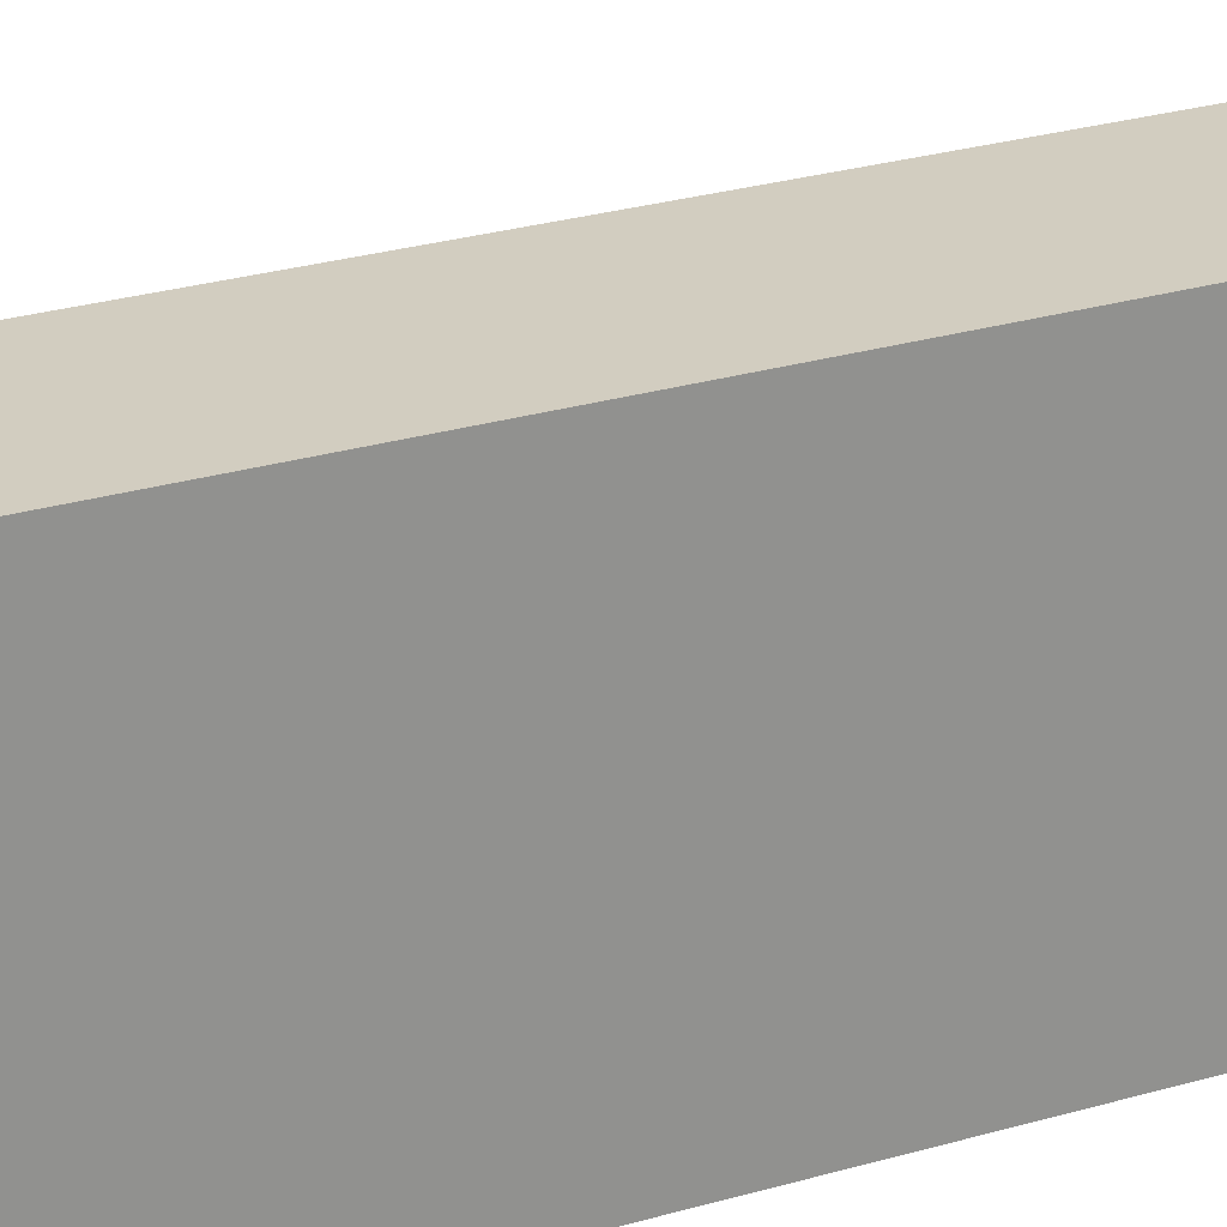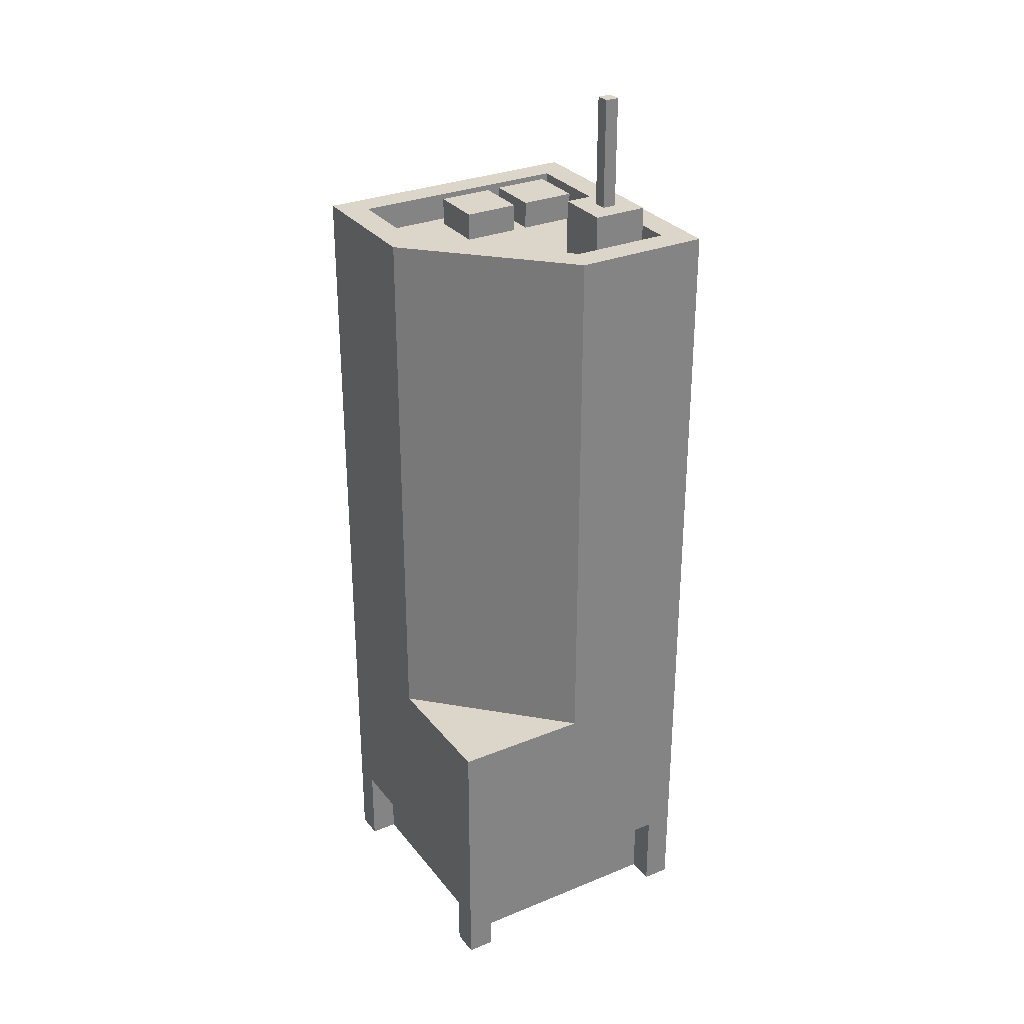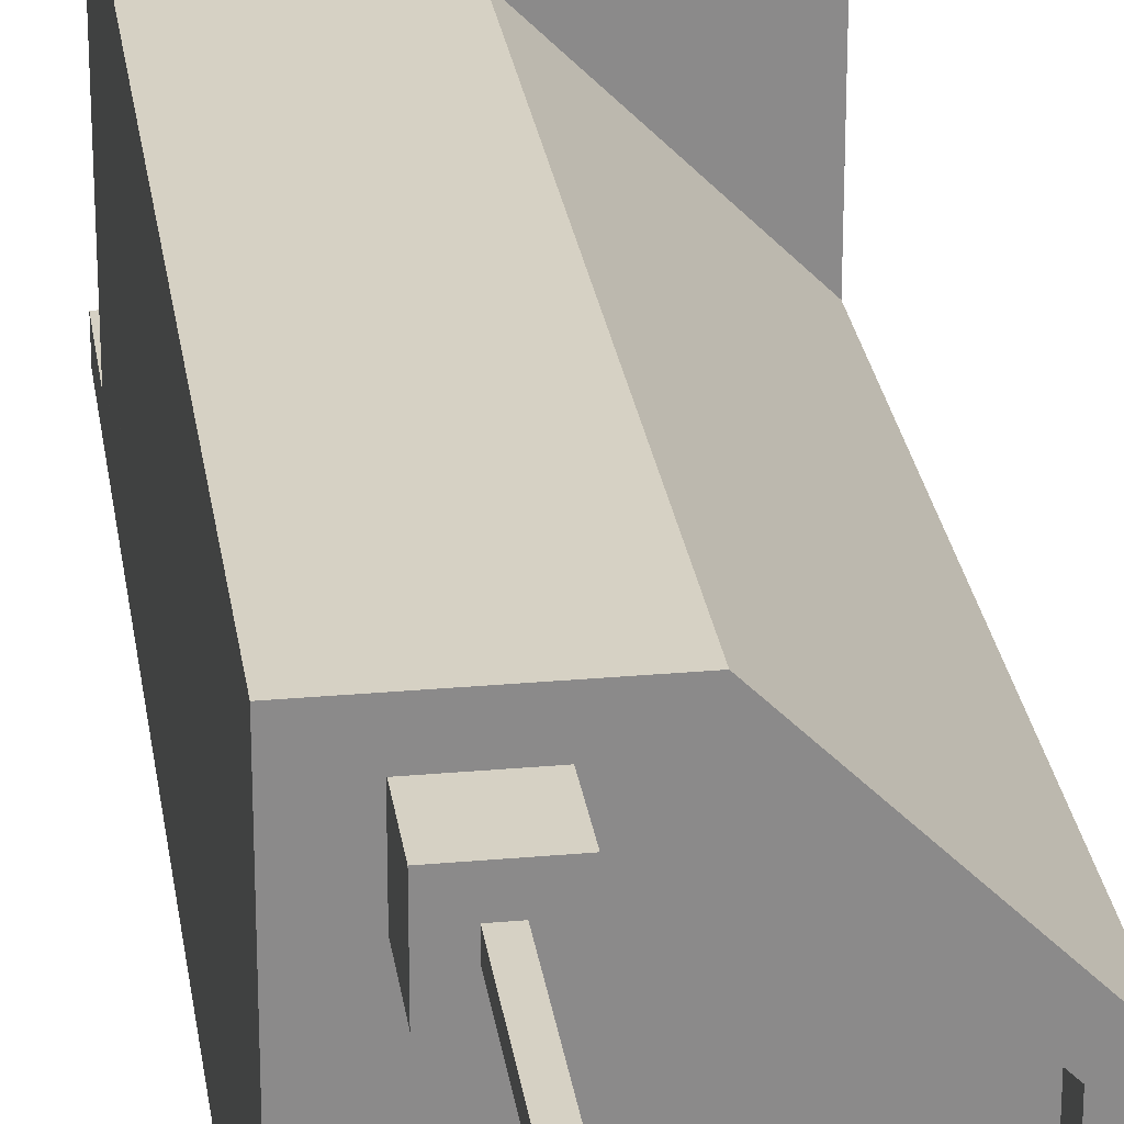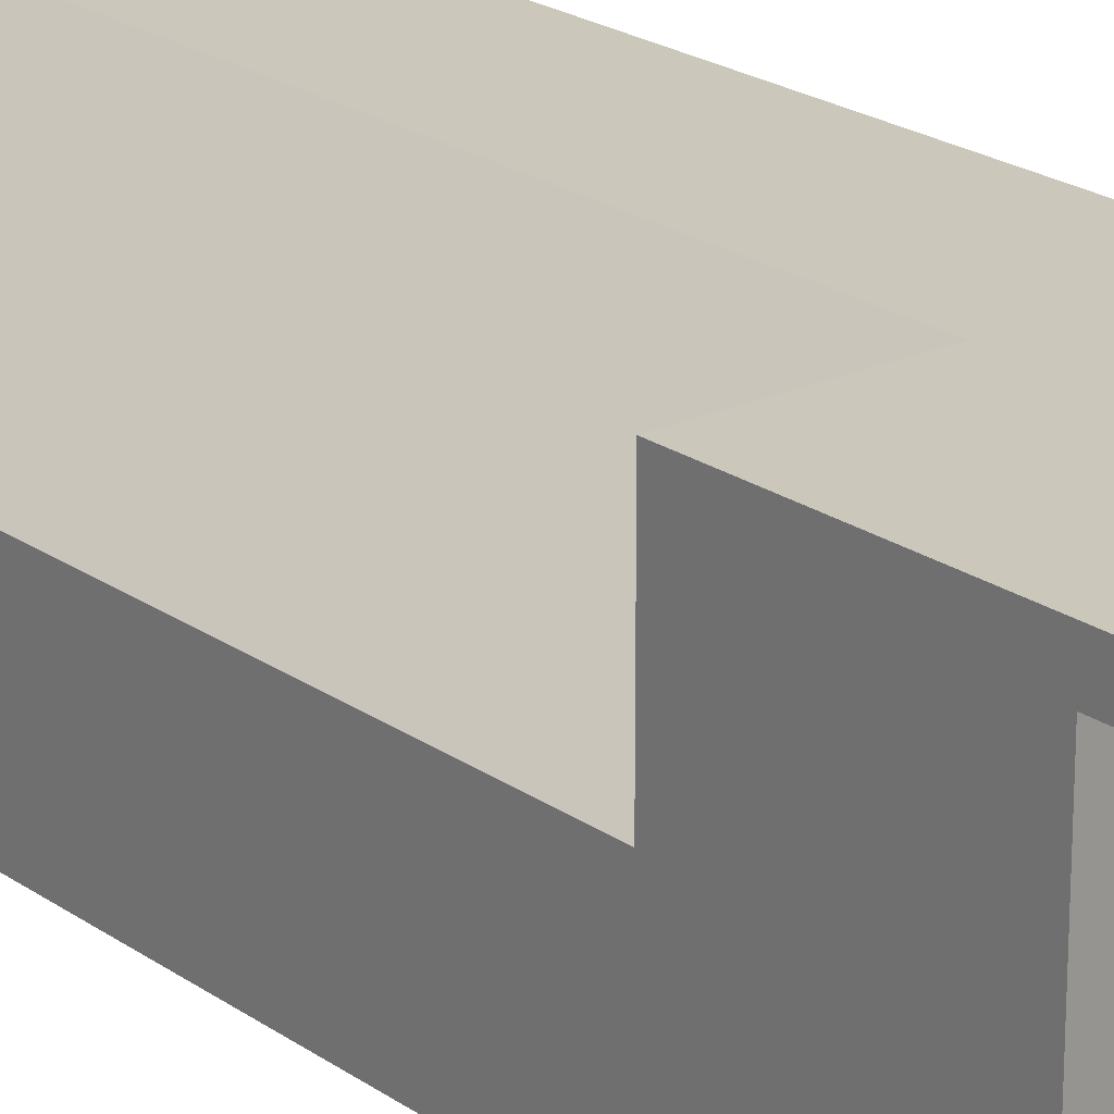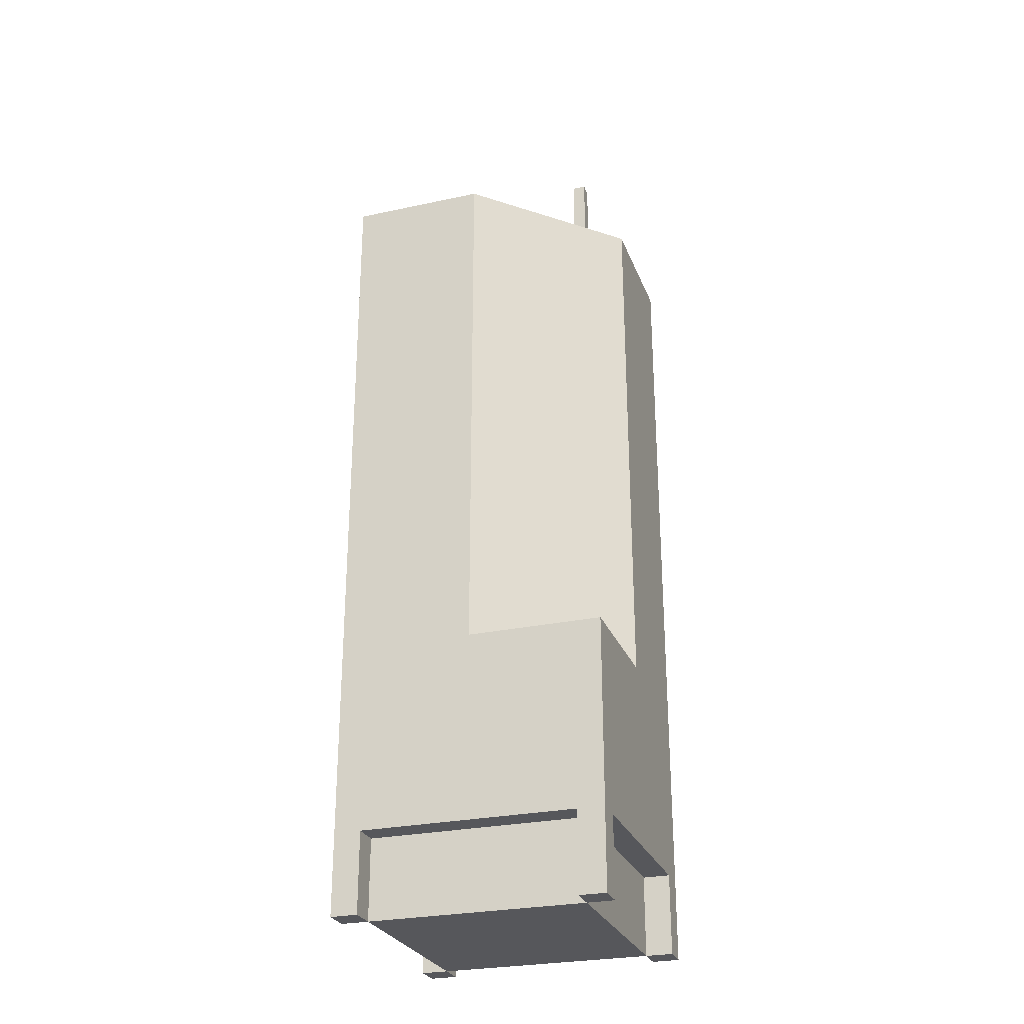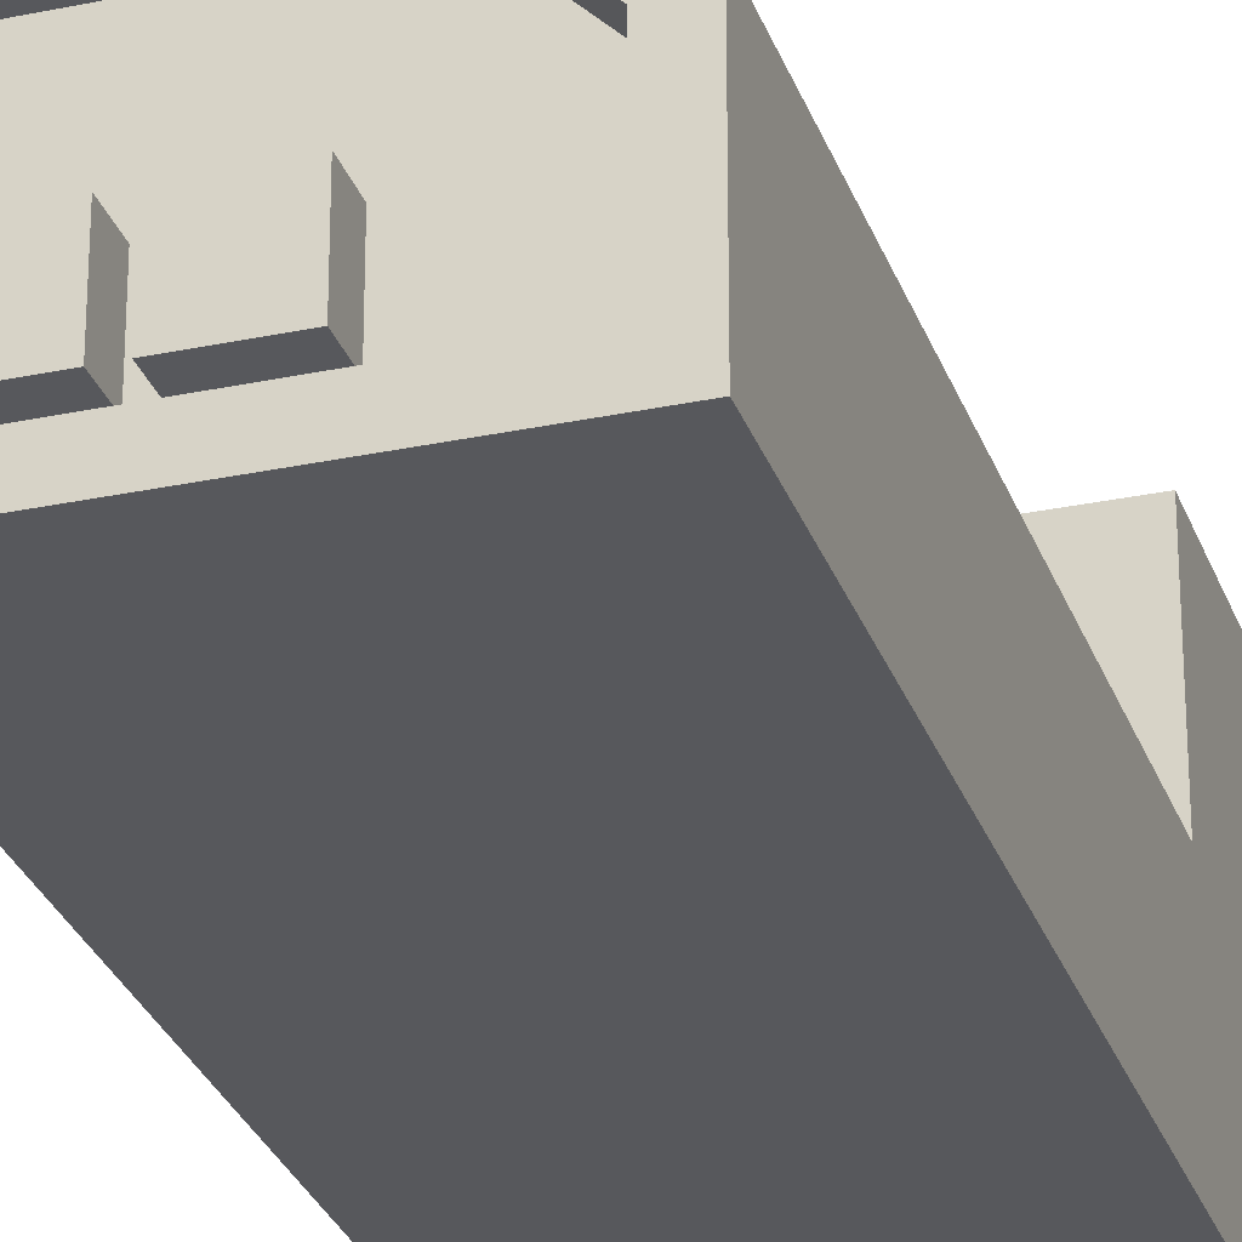
<metadata>
{"format":"obj","ext":"obj","renderer":"f3d","projection":"perspective","resolution":1024,"background":"white","views":[{"elev":24.3,"azim":63.3,"up":"+Z"},{"elev":29.8,"azim":-30.8,"up":"+Y"},{"elev":26.8,"azim":172.0,"up":"+Z"},{"elev":21.6,"azim":-39.3,"up":"+Z"},{"elev":-27.3,"azim":-71.6,"up":"+Y"},{"elev":-28.8,"azim":-162.5,"up":"+Z"}]}
</metadata>
<code>
g low_buildingB
v 0.2 1.45 -0.2
v -0.2 1.45 -0.2
v 0.2 1.5 -0.2
v -0.2 1.5 -0.2
v -0.2 1.5 -0.02071
v -0.2 1.45 -0.02071
v 0.2 1.45 0.2
v 0.2 1.5 0.2
v 0.25 1.5 0.25
v 0.25 1.5 -0.25
v -0.25 1.5 -0.25
v 0 1.5 0.25
v 0.02071 1.5 0.2
v -0.25 1.5 -1.444e-15
v 0.175 1.45 -0.075
v 0.175 1.45 0.075
v 0.075 1.45 -0.075
v 0.075 1.45 0.075
v 0.075 1.45 0.175
v 0.175 1.45 0.175
v 0.175 1.45 -0.175
v 0.075 1.45 -0.175
v 0.05 1.45 -0.175
v -0.05 1.45 -0.175
v -0.05 1.45 -0.075
v 0.02071 1.45 0.2
v 0.05 1.45 -0.075
v -0.25 0.5 -1.444e-15
v 0 0.5 0.25
v 0.05 1.5 -0.175
v 0.05 1.5 -0.075
v -0.05 1.5 -0.175
v -0.05 1.5 -0.075
v 0.2 0.15 -0.2
v 0.2 0.15 -0.25
v -0.2 0.15 -0.2
v -0.2 0.15 -0.25
v -0.2 9.024e-17 -0.2
v -0.2 0 -0.25
v -0.25 0 -0.2
v -0.25 0 -0.25
v 0.25 0 -0.2
v 0.25 0 -0.25
v 0.2 9.024e-17 -0.2
v 0.2 0 -0.25
v -0.25 0.15 -0.2
v 0.25 0 0.25
v 0.25 0 0.2
v 0.2 0 0.25
v 0.2 9.024e-17 0.2
v 0.25 0.15 -0.2
v 0.25 0.15 0.2
v 0.2 0.15 0.2
v 0.2 0.15 0.25
v -0.25 0.5 0.25
v -0.25 0 0.2
v -0.25 0.15 0.2
v -0.25 0 0.25
v -0.2 0 0.25
v -0.2 9.024e-17 0.2
v -0.2 0.15 0.2
v -0.2 0.15 0.25
v 0.175 1.5 -0.175
v 0.175 1.5 -0.075
v 0.075 1.5 -0.175
v 0.075 1.5 -0.075
v 0.175 1.55 0.175
v 0.075 1.55 0.175
v 0.1125 1.55 0.1125
v 0.1125 1.75 0.1125
v 0.1125 1.55 0.1375
v 0.1125 1.75 0.1375
v 0.075 1.55 0.075
v 0.1375 1.75 0.1125
v 0.1375 1.55 0.1125
v 0.1375 1.75 0.1375
v 0.1375 1.55 0.1375
v 0.175 1.55 0.075
f 3 2 1
f 2 3 4
f 5 2 4
f 2 5 6
f 7 3 1
f 3 7 8
f 10 3 9
f 3 10 11
f 3 11 4
f 4 11 5
f 8 9 3
f 9 8 12
f 12 8 13
f 12 13 5
f 12 5 14
f 14 5 11
f 17 16 15
f 16 17 18
f 18 17 19
f 20 15 16
f 20 21 15
f 20 7 21
f 1 21 7
f 21 1 2
f 21 2 22
f 22 2 23
f 22 23 17
f 23 2 24
f 24 2 25
f 7 20 26
f 26 20 19
f 26 19 17
f 26 17 27
f 27 17 23
f 26 27 25
f 26 25 6
f 6 25 2
f 13 7 26
f 7 13 8
f 13 6 5
f 6 13 26
f 29 14 28
f 14 29 12
f 31 23 30
f 23 31 27
f 32 23 24
f 23 32 30
f 32 31 30
f 31 32 33
f 25 32 24
f 32 25 33
f 31 25 27
f 25 31 33
f 36 35 34
f 35 36 37
f 40 39 38
f 39 40 41
f 44 43 42
f 43 44 45
f 44 35 45
f 35 44 34
f 38 46 40
f 46 38 36
f 49 48 47
f 48 49 50
f 51 44 42
f 44 51 34
f 50 52 48
f 52 50 53
f 49 53 50
f 53 49 54
f 55 29 28
f 58 57 56
f 55 57 58
f 28 57 55
f 57 28 46
f 14 46 28
f 11 46 14
f 11 40 46
f 40 11 41
f 36 39 37
f 39 36 38
f 58 60 59
f 60 58 56
f 62 60 61
f 60 62 59
f 9 43 10
f 43 9 51
f 52 9 48
f 51 9 52
f 48 9 47
f 42 43 51
f 57 60 56
f 60 57 61
f 9 49 47
f 49 9 54
f 29 9 12
f 54 9 29
f 54 29 62
f 62 29 55
f 62 58 59
f 58 62 55
f 53 51 52
f 51 53 34
f 11 39 41
f 39 11 37
f 37 11 35
f 35 43 45
f 43 35 10
f 10 35 11
f 62 53 54
f 53 62 61
f 57 36 61
f 36 57 46
f 65 64 63
f 64 65 66
f 64 17 15
f 17 64 66
f 64 21 63
f 21 64 15
f 65 21 22
f 21 65 63
f 17 65 22
f 65 17 66
f 67 19 20
f 19 67 68
f 71 70 69
f 70 71 72
f 19 73 18
f 73 19 68
f 76 75 74
f 75 76 77
f 73 16 18
f 16 73 78
f 78 75 67
f 75 78 73
f 75 73 69
f 69 73 71
f 67 77 68
f 77 67 75
f 68 77 71
f 68 71 73
f 67 16 78
f 16 67 20
f 76 71 77
f 71 76 72
f 70 76 74
f 76 70 72
f 70 75 69
f 75 70 74
f 60 36 38
f 36 60 61
f 60 44 50
f 44 60 38
f 36 44 38
f 44 36 34
f 53 60 50
f 60 53 61
f 53 44 34
f 44 53 50

</code>
